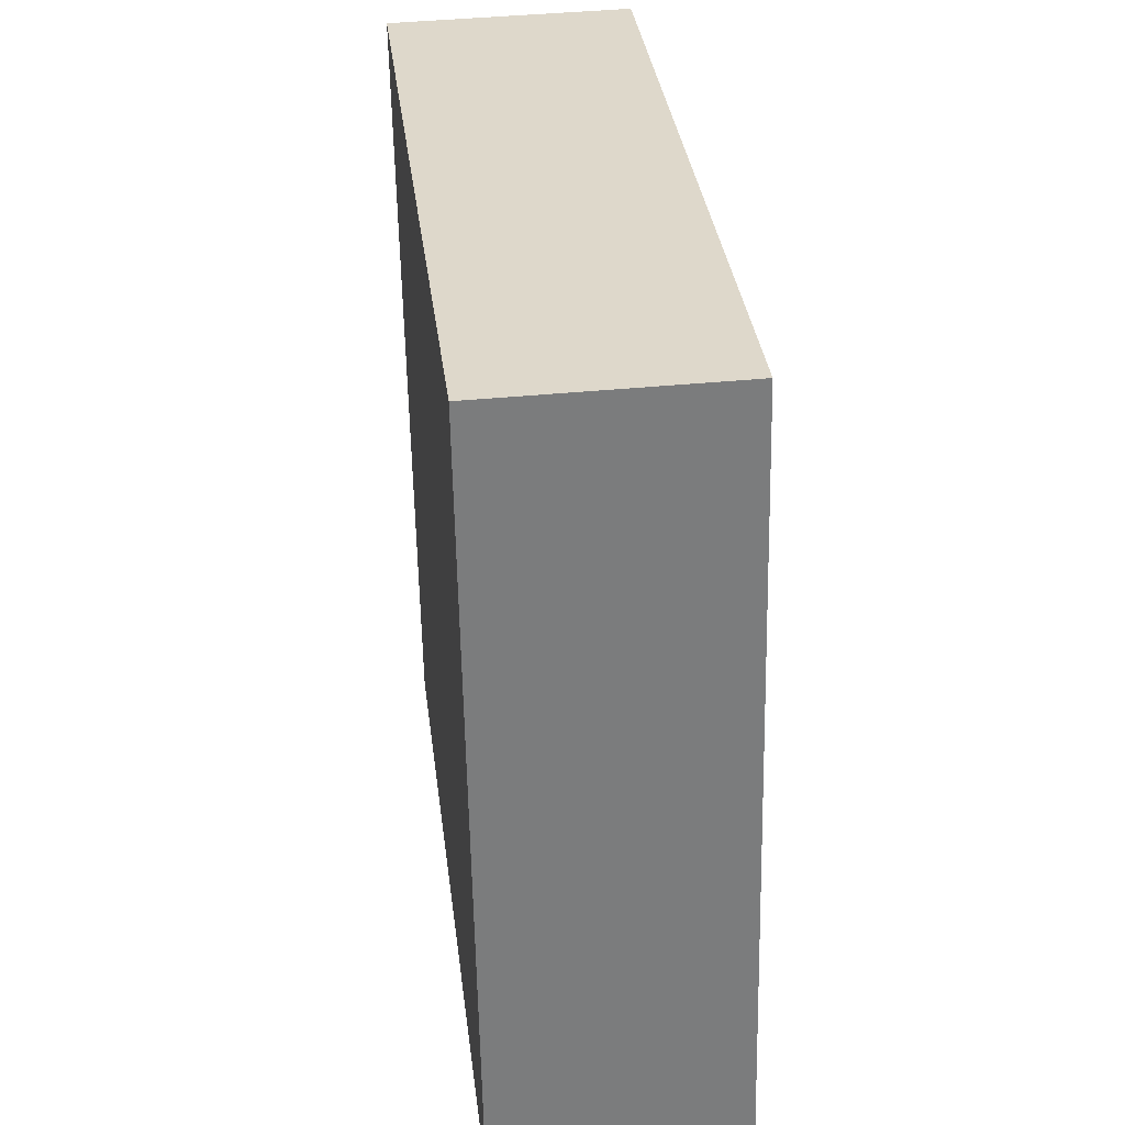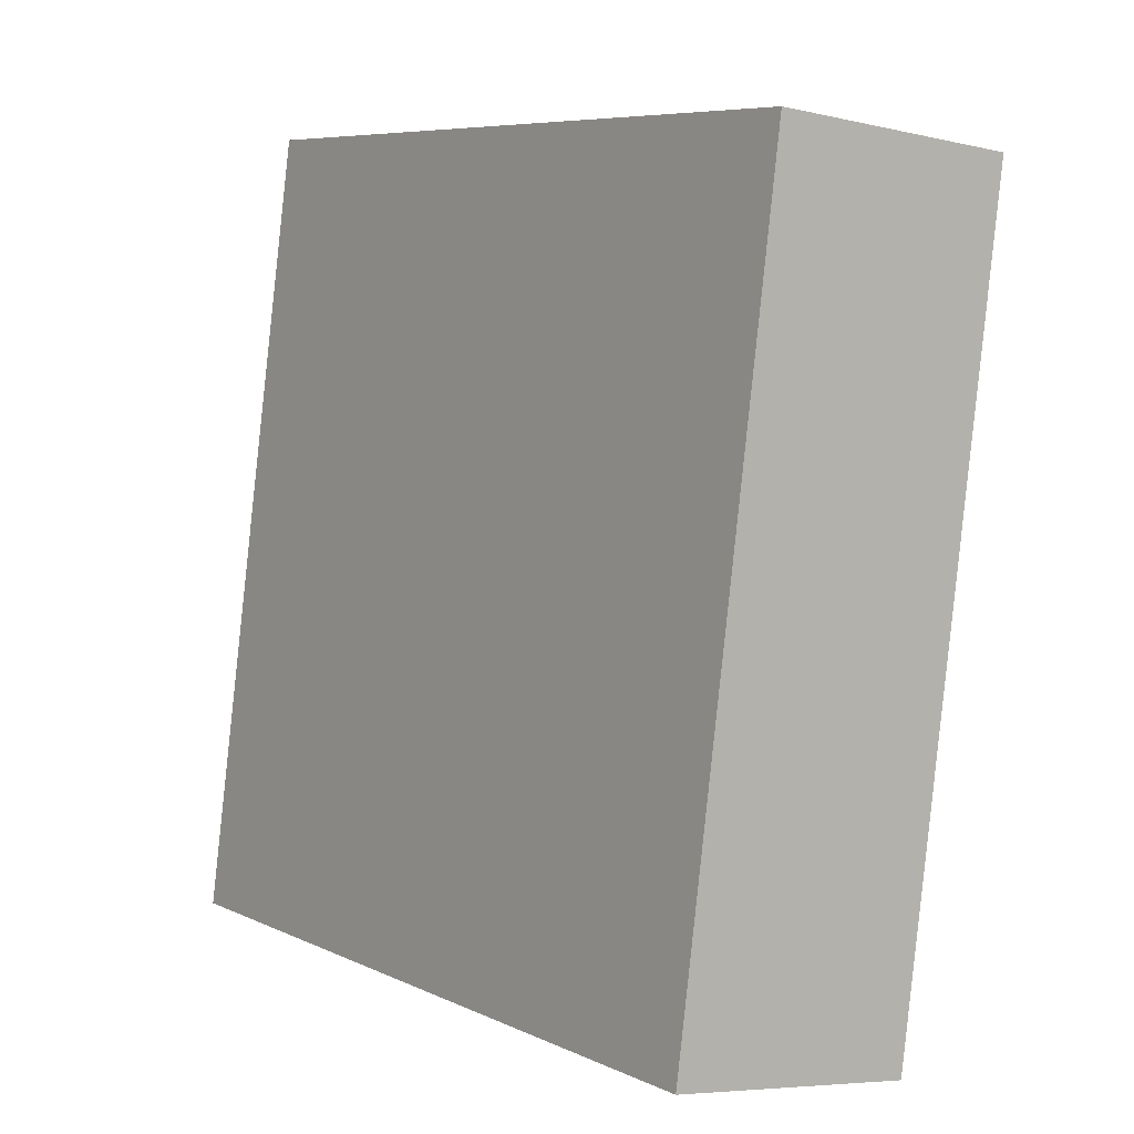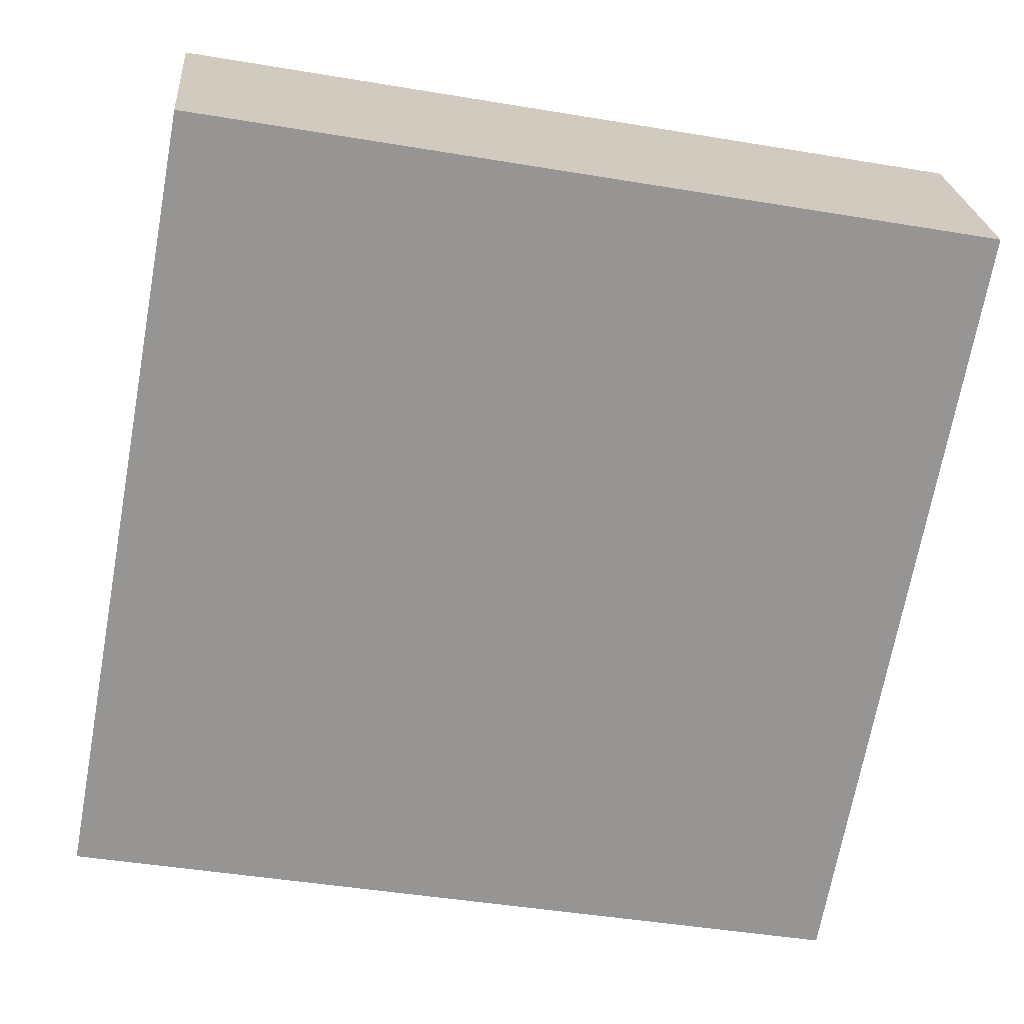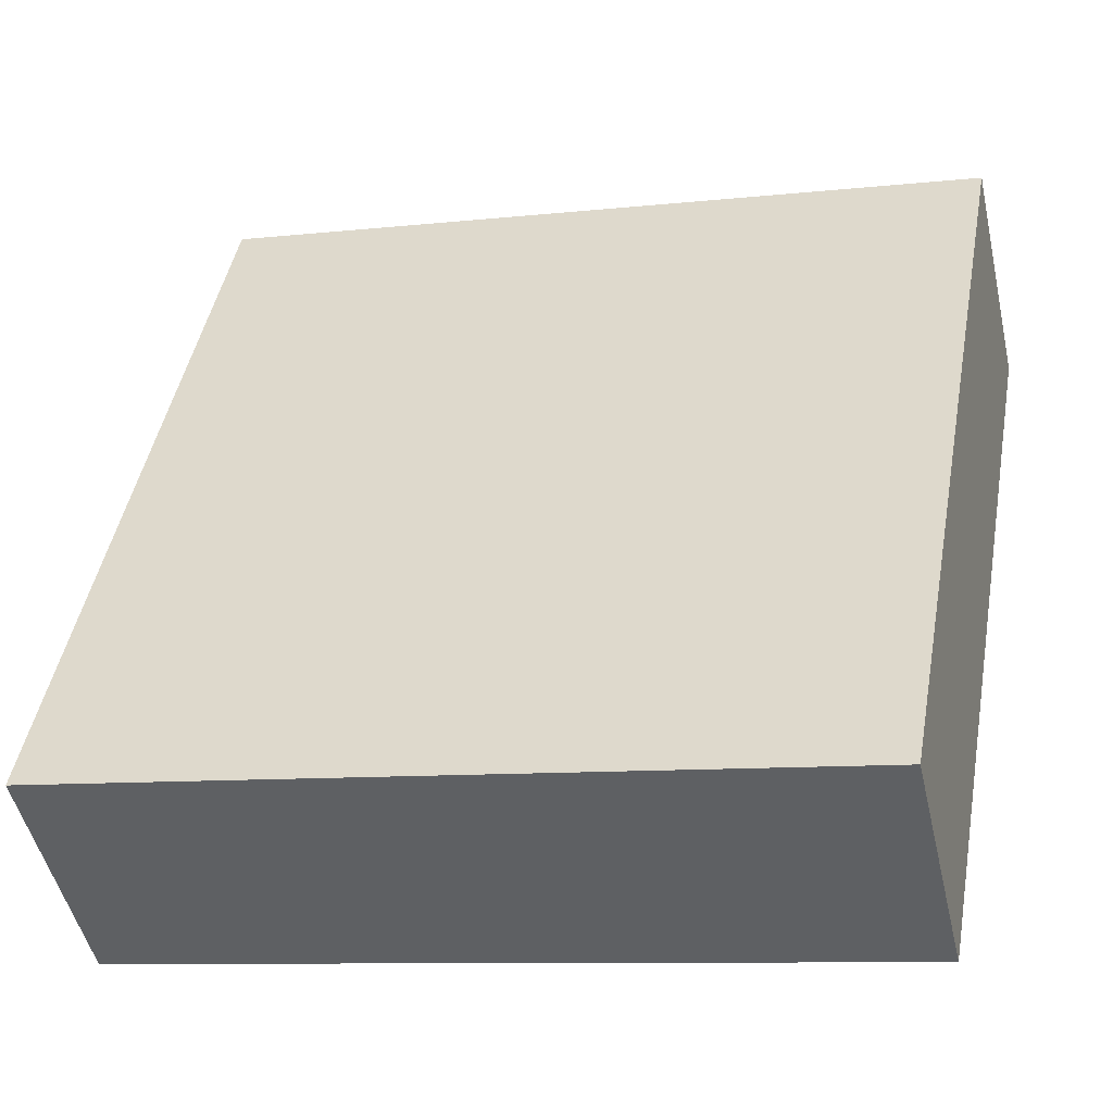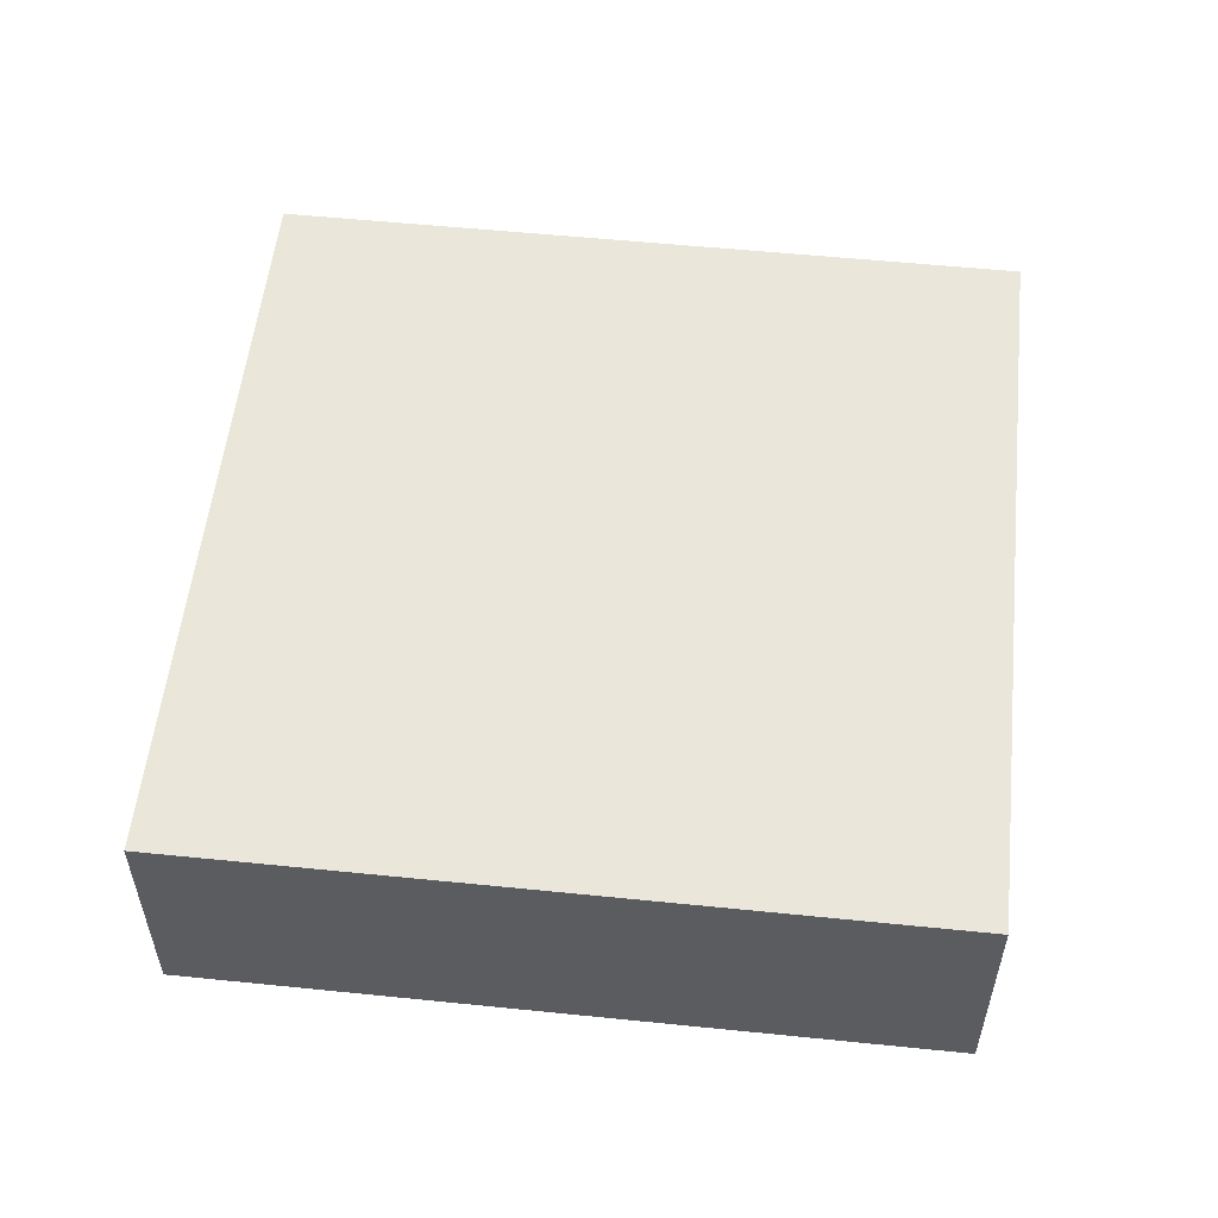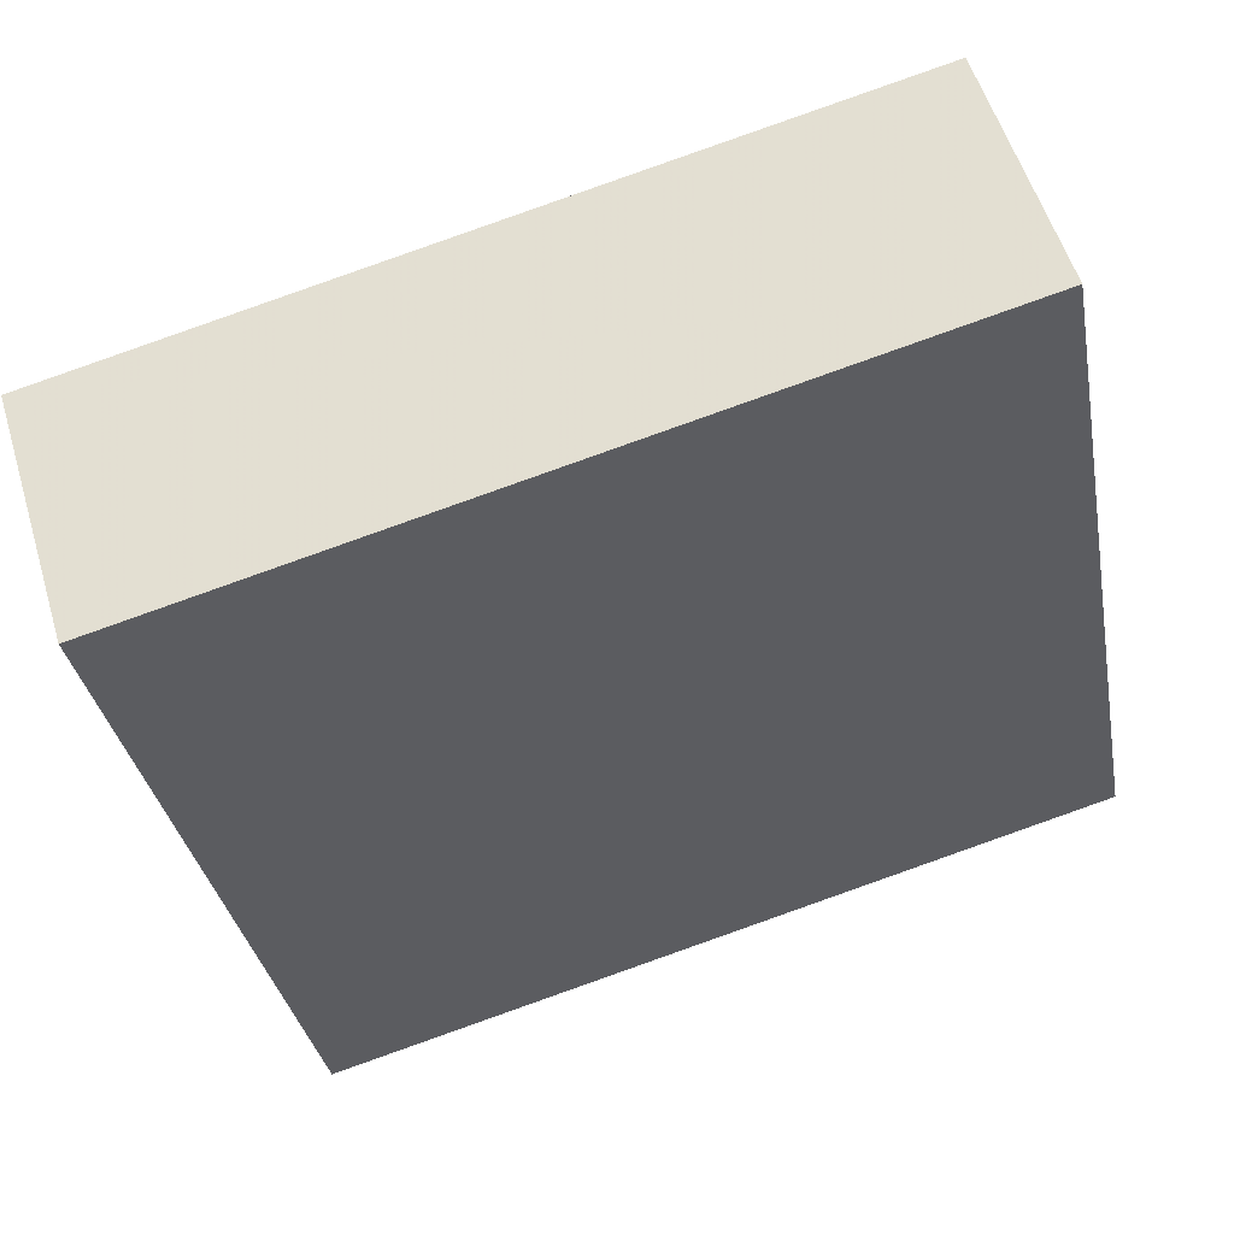
<metadata>
{"format":"obj","ext":"obj","renderer":"f3d","projection":"perspective","resolution":1024,"background":"white","views":[{"elev":42.1,"azim":-96.6,"up":"+Z"},{"elev":-6.0,"azim":54.3,"up":"+Z"},{"elev":22.8,"azim":-4.5,"up":"+Z"},{"elev":-48.6,"azim":12.7,"up":"+Z"},{"elev":54.9,"azim":-163.6,"up":"+Y"},{"elev":54.9,"azim":163.4,"up":"+Z"}]}
</metadata>
<code>
o object
v -0.7854 0.002067 -0.4803
v -0.7854 -0.3677 -0.4803
v -0.5712 -0.3677 0.7019
v 0.3968 0.002067 -0.6944
v 0.3968 -0.3677 -0.6944
v -0.7854 -0.3677 -0.4803
v 0.611 0.002067 0.4877
v 0.611 -0.3677 0.4877
v 0.3968 -0.3677 -0.6944
v -0.5712 0.002067 0.7019
v -0.5712 -0.3677 0.7019
v 0.611 -0.3677 0.4877
v -0.7854 -0.3677 -0.4803
v 0.3968 -0.3677 -0.6944
v 0.611 -0.3677 0.4877
v 0.3968 0.002067 -0.6944
v -0.7854 0.002067 -0.4803
v -0.5712 0.002067 0.7019
v -0.5712 0.002067 0.7019
v -0.7854 0.002067 -0.4803
v 0.3968 0.002067 -0.6944
v 0.611 0.002067 0.4877
v -0.5712 -0.3677 0.7019
v 0.611 0.002067 0.4877
f 1 2 3
f 4 5 6
f 7 8 9
f 10 11 12
f 13 14 15
f 16 17 18
f 19 1 3
f 20 4 6
f 21 7 9
f 22 10 12
f 23 13 15
f 24 16 18

</code>
